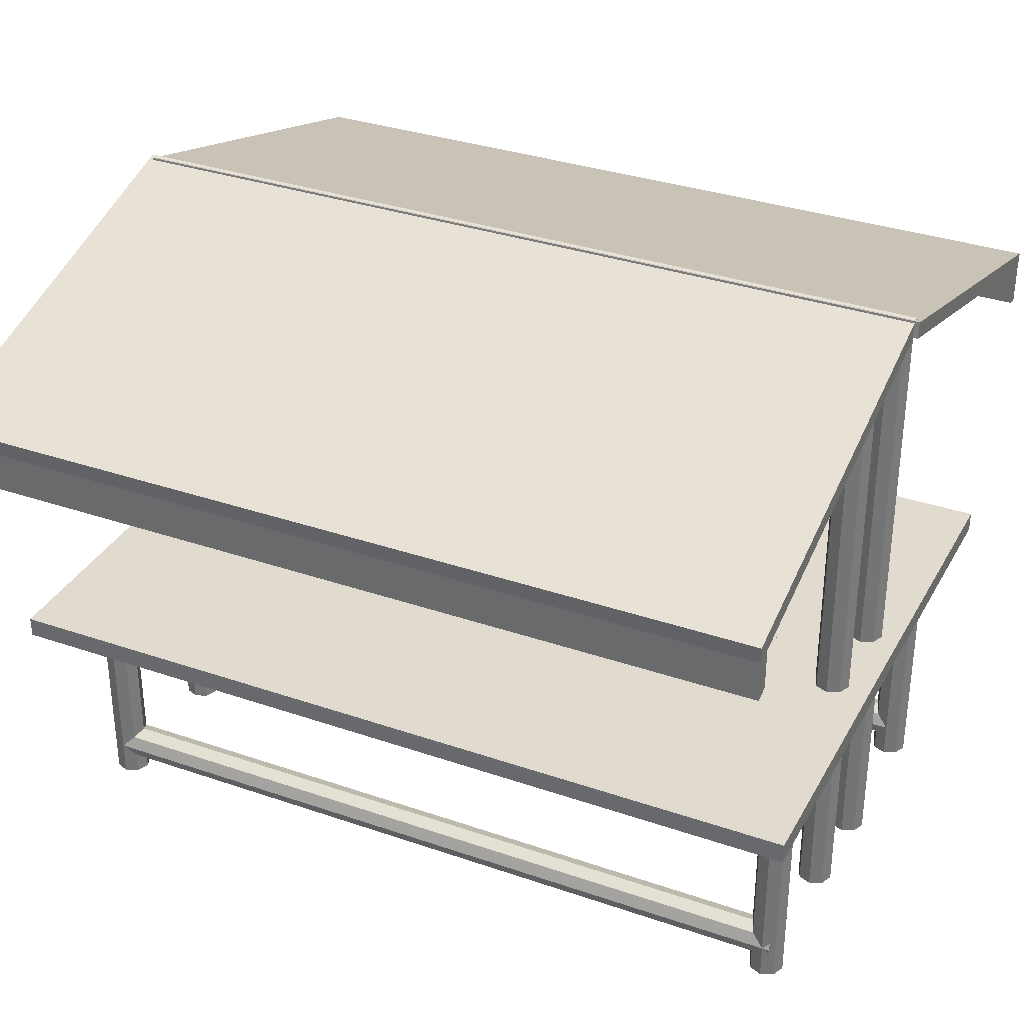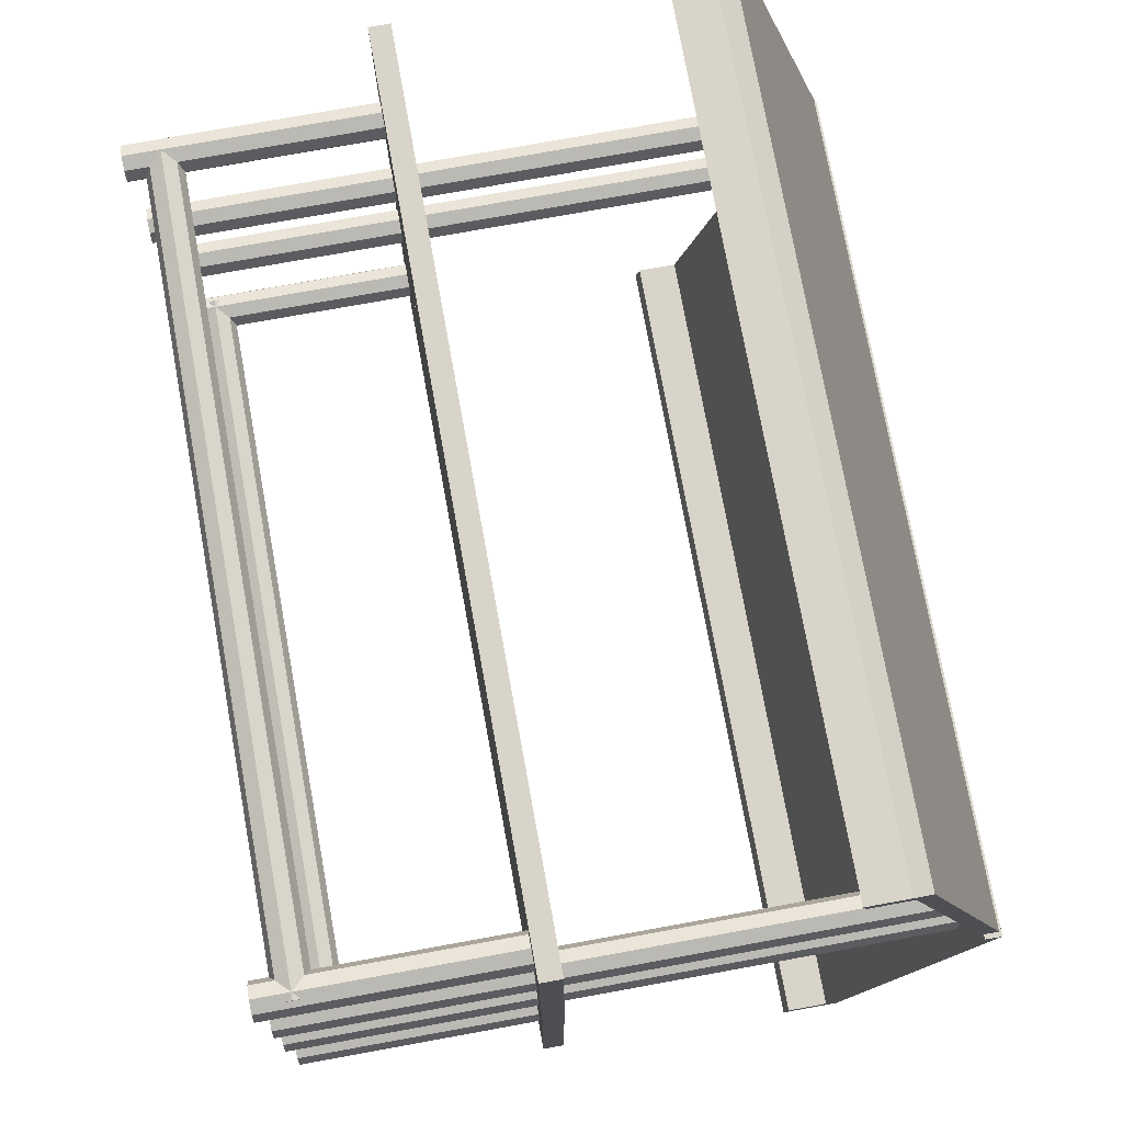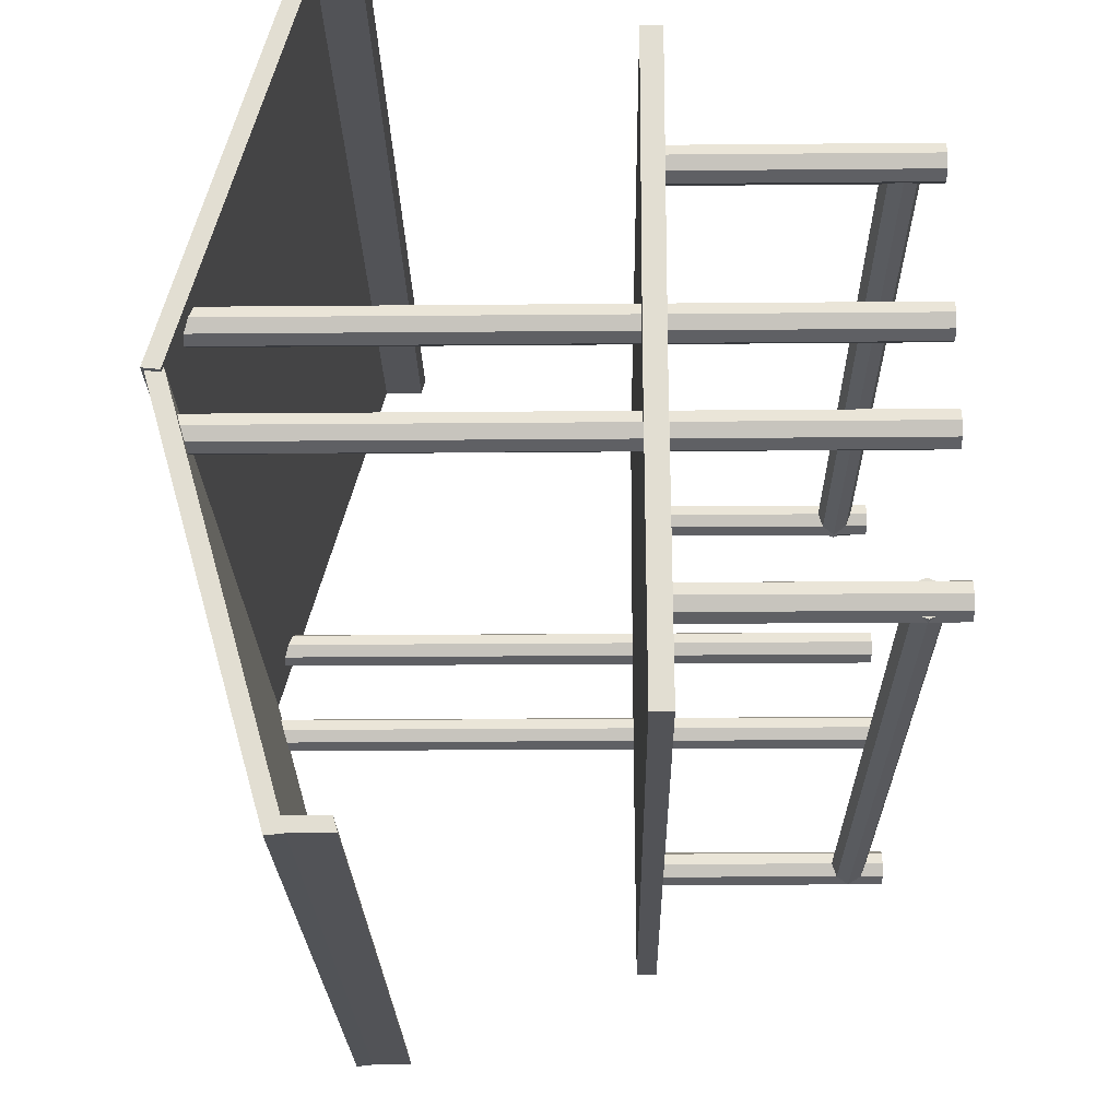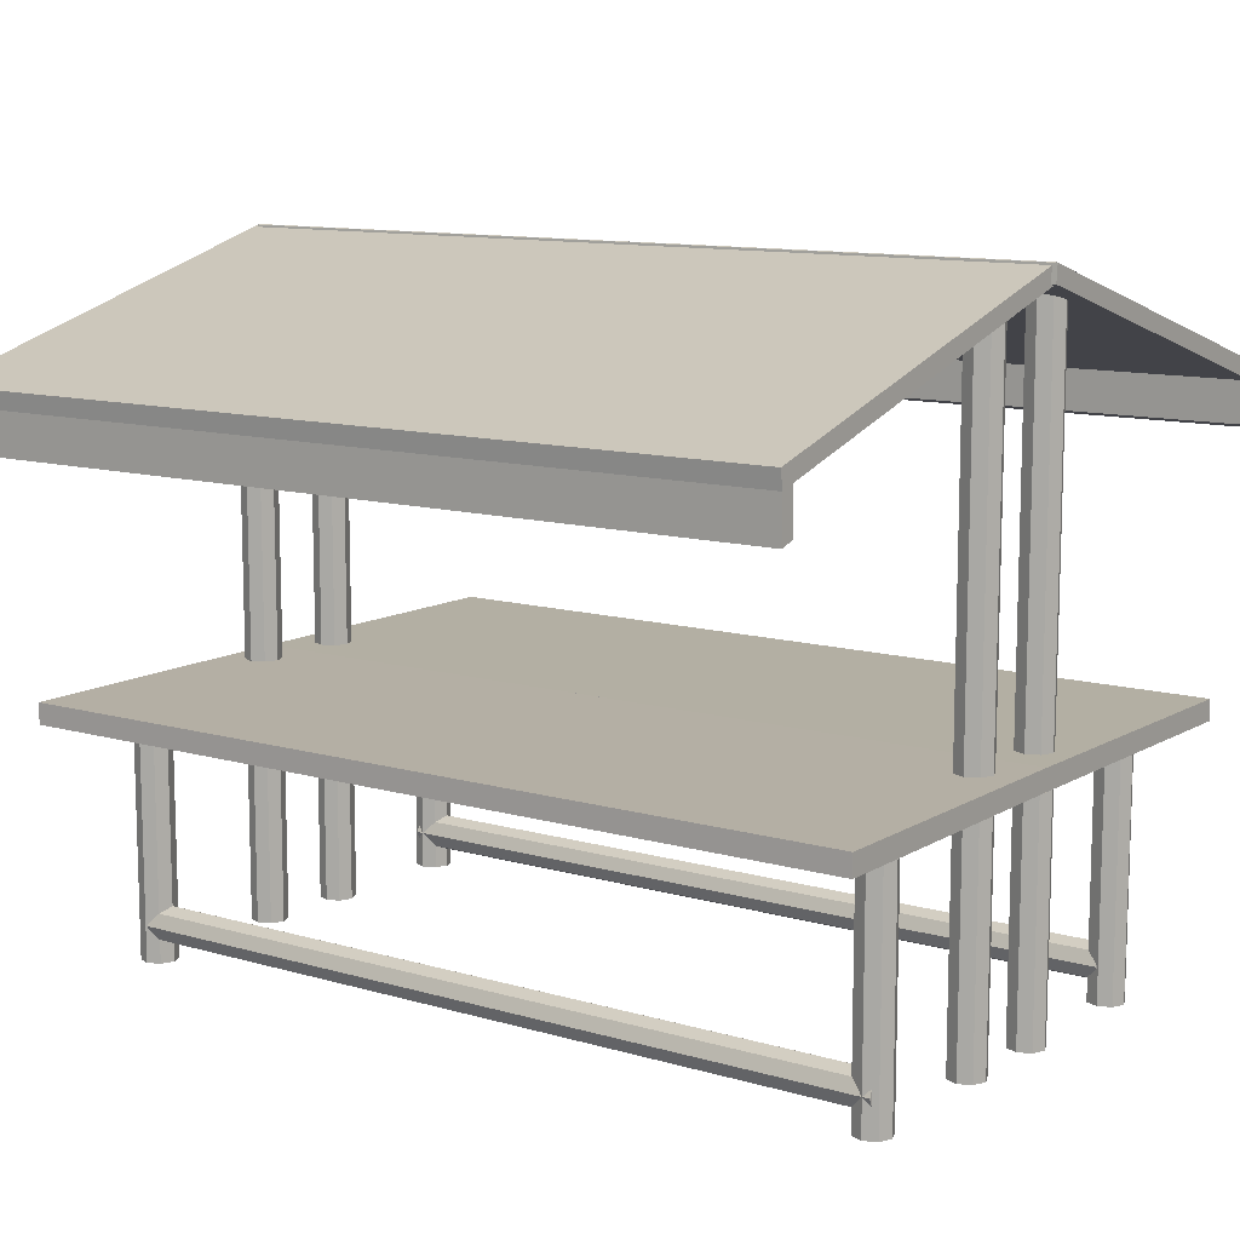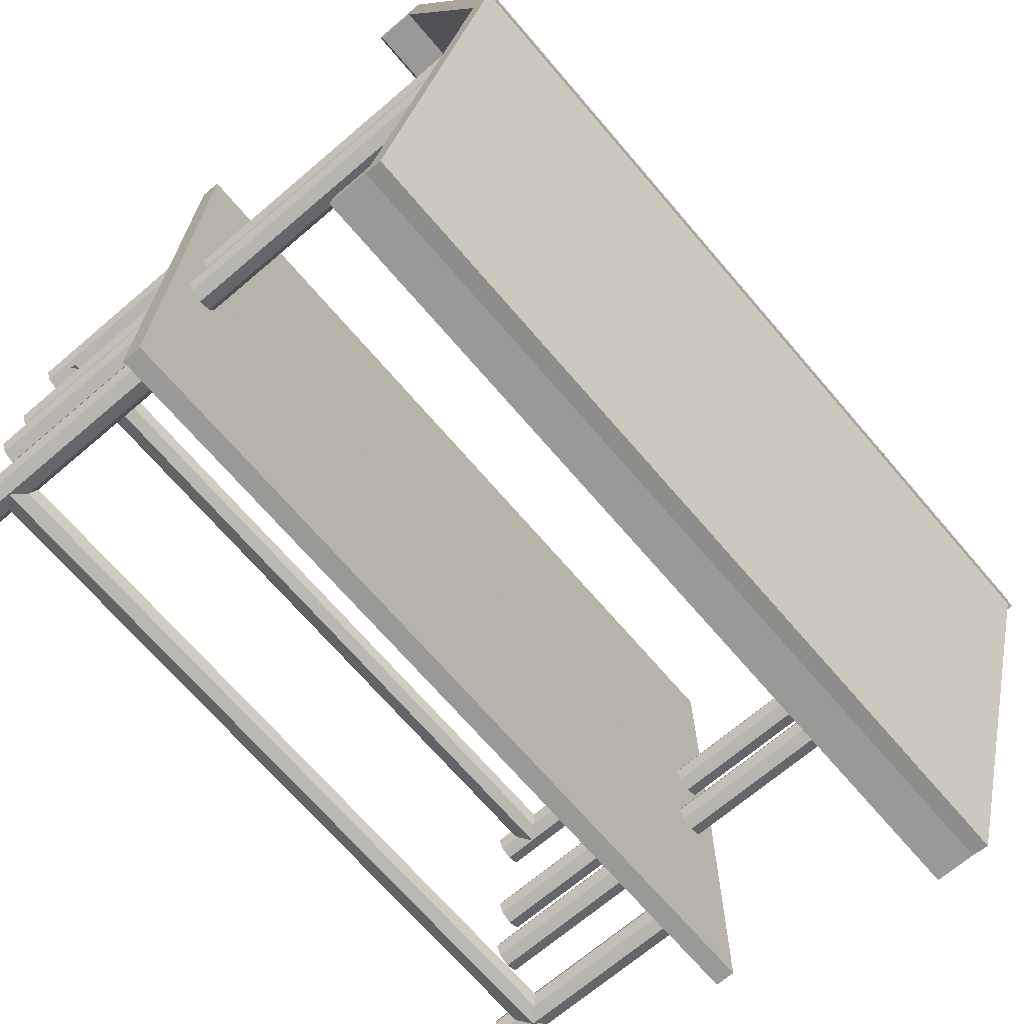
<metadata>
{"format":"obj","ext":"obj","renderer":"f3d","projection":"perspective","resolution":1024,"background":"white","views":[{"elev":33.5,"azim":-154.8,"up":"+Y"},{"elev":75.1,"azim":79.7,"up":"+Z"},{"elev":-22.4,"azim":-89.1,"up":"+Z"},{"elev":11.2,"azim":-144.5,"up":"+Y"},{"elev":-69.0,"azim":130.5,"up":"+Z"}]}
</metadata>
<code>
o bazaar-item-07
v -0.9962 0.5757 0.6872
v 0.9962 0.5757 0.6872
v -0.9962 0.578 -0.05728
v 0.9962 0.578 -0.05728
v -0.9962 0.6265 -0.05707
v -0.9962 0.6242 0.6874
v 0.9962 0.6242 0.6874
v 0.9962 0.6265 -0.05707
v 0.9007 0.01416 0.3707
v 0.9007 0.59 0.3707
v 0.9303 0.01416 0.3829
v 0.9303 0.59 0.3829
v 0.9426 0.01416 0.4125
v 0.9426 0.59 0.4125
v 0.9303 0.01416 0.4421
v 0.9303 0.59 0.4421
v 0.9007 0.01416 0.4543
v 0.9007 0.59 0.4543
v 0.8711 0.01416 0.4421
v 0.8711 0.59 0.4421
v 0.8589 0.01416 0.4125
v 0.8589 0.59 0.4125
v 0.8711 0.01416 0.3829
v 0.8711 0.59 0.3829
v 0.9007 0.01663 0.01448
v 0.9007 1.535 0.01448
v 0.9303 0.01663 0.02673
v 0.9303 1.535 0.02673
v 0.9426 0.01663 0.05632
v 0.9426 1.535 0.05632
v 0.9303 0.01663 0.08591
v 0.9303 1.535 0.08591
v 0.9007 0.01663 0.09817
v 0.9007 1.535 0.09817
v 0.8711 0.01663 0.08591
v 0.8711 1.535 0.08591
v 0.8589 0.01663 0.05632
v 0.8589 1.535 0.05632
v 0.8711 0.01663 0.02673
v 0.8711 1.535 0.02673
v -0.9099 0.01416 0.3707
v -0.9099 0.59 0.3707
v -0.8803 0.01416 0.3829
v -0.8803 0.59 0.3829
v -0.868 0.01416 0.4125
v -0.868 0.59 0.4125
v -0.8803 0.01416 0.4421
v -0.8803 0.59 0.4421
v -0.9099 0.01416 0.4543
v -0.9099 0.59 0.4543
v -0.9395 0.01416 0.4421
v -0.9395 0.59 0.4421
v -0.9517 0.01416 0.4125
v -0.9517 0.59 0.4125
v -0.9395 0.01416 0.3829
v -0.9395 0.59 0.3829
v -0.9099 0.01663 0.01448
v -0.9099 1.535 0.01448
v -0.8803 0.01663 0.02673
v -0.8803 1.535 0.02673
v -0.868 0.01663 0.05632
v -0.868 1.535 0.05632
v -0.8803 0.01663 0.08591
v -0.8803 1.535 0.08591
v -0.9099 0.01663 0.09817
v -0.9099 1.535 0.09817
v -0.9395 0.01663 0.08591
v -0.9395 1.535 0.08591
v -0.9517 0.01663 0.05632
v -0.9517 1.535 0.05632
v -0.9395 0.01663 0.02673
v -0.9395 1.535 0.02673
v -0.9057 0.1279 0.4421
v 0.9174 0.1279 0.4421
v -0.9057 0.1401 0.4125
v 0.9174 0.1401 0.4125
v -0.9057 0.1279 0.3829
v 0.9174 0.1279 0.3829
v -0.9057 0.0983 0.3707
v 0.9174 0.0983 0.3707
v 0.9174 0.0983 0.4543
v -0.9057 0.0983 0.4543
v 0.9174 0.06871 0.4421
v -0.9057 0.06871 0.4421
v 0.9174 0.05645 0.4125
v -0.9057 0.05645 0.4125
v 0.9174 0.06871 0.3829
v -0.9057 0.06871 0.3829
v 0.9962 0.5757 -0.7743
v -0.9962 0.5757 -0.7743
v 0.9962 0.578 -0.0569
v -0.9962 0.578 -0.0569
v 0.9962 0.6265 -0.05711
v 0.9962 0.6242 -0.7745
v -0.9962 0.6242 -0.7745
v -0.9962 0.6265 -0.05711
v -0.9007 0.01416 -0.4848
v -0.9007 0.59 -0.4848
v -0.9303 0.01416 -0.4971
v -0.9303 0.59 -0.4971
v -0.9426 0.01416 -0.5267
v -0.9426 0.59 -0.5267
v -0.9303 0.01416 -0.5563
v -0.9303 0.59 -0.5563
v -0.9007 0.01416 -0.5685
v -0.9007 0.59 -0.5685
v -0.8711 0.01416 -0.5563
v -0.8711 0.59 -0.5563
v -0.8589 0.01416 -0.5267
v -0.8589 0.59 -0.5267
v -0.8711 0.01416 -0.4971
v -0.8711 0.59 -0.4971
v -0.9007 0.01663 -0.1287
v -0.9007 1.535 -0.1287
v -0.9303 0.01663 -0.1409
v -0.9303 1.535 -0.1409
v -0.9426 0.01663 -0.1705
v -0.9426 1.535 -0.1705
v -0.9303 0.01663 -0.2001
v -0.9303 1.535 -0.2001
v -0.9007 0.01663 -0.2124
v -0.9007 1.535 -0.2124
v -0.8711 0.01663 -0.2001
v -0.8711 1.535 -0.2001
v -0.8589 0.01663 -0.1705
v -0.8589 1.535 -0.1705
v -0.8711 0.01663 -0.1409
v -0.8711 1.535 -0.1409
v 0.9099 0.01416 -0.4848
v 0.9099 0.59 -0.4848
v 0.8803 0.01416 -0.4971
v 0.8803 0.59 -0.4971
v 0.868 0.01416 -0.5267
v 0.868 0.59 -0.5267
v 0.8803 0.01416 -0.5563
v 0.8803 0.59 -0.5563
v 0.9099 0.01416 -0.5685
v 0.9099 0.59 -0.5685
v 0.9395 0.01416 -0.5563
v 0.9395 0.59 -0.5563
v 0.9517 0.01416 -0.5267
v 0.9517 0.59 -0.5267
v 0.9395 0.01416 -0.4971
v 0.9395 0.59 -0.4971
v 0.9099 0.01663 -0.1287
v 0.9099 1.535 -0.1287
v 0.8803 0.01663 -0.1409
v 0.8803 1.535 -0.1409
v 0.868 0.01663 -0.1705
v 0.868 1.535 -0.1705
v 0.8803 0.01663 -0.2001
v 0.8803 1.535 -0.2001
v 0.9099 0.01663 -0.2124
v 0.9099 1.535 -0.2124
v 0.9395 0.01663 -0.2001
v 0.9395 1.535 -0.2001
v 0.9517 0.01663 -0.1705
v 0.9517 1.535 -0.1705
v 0.9395 0.01663 -0.1409
v 0.9395 1.535 -0.1409
v 0.9057 0.1279 -0.5563
v -0.9174 0.1279 -0.5563
v 0.9057 0.1401 -0.5267
v -0.9174 0.1401 -0.5267
v 0.9057 0.1279 -0.4971
v -0.9174 0.1279 -0.4971
v 0.9057 0.0983 -0.4848
v -0.9174 0.0983 -0.4848
v -0.9174 0.0983 -0.5685
v 0.9057 0.0983 -0.5685
v -0.9174 0.06871 -0.5563
v 0.9057 0.06871 -0.5563
v -0.9174 0.05645 -0.5267
v 0.9057 0.05645 -0.5267
v -0.9174 0.06871 -0.4971
v 0.9057 0.06871 -0.4971
v -0.9967 1.275 0.8657
v -0.9967 1.548 -0.07805
v 0.9853 1.548 -0.07805
v 0.9853 1.275 0.8657
v -0.9967 1.587 -0.07386
v -0.9967 1.315 0.8699
v 0.9853 1.587 -0.07386
v 0.9853 1.315 0.8699
v -0.9967 1.325 0.836
v -0.9967 1.285 0.8318
v 0.9853 1.285 0.8318
v 0.9853 1.325 0.836
v -0.9967 1.191 0.8318
v -0.9967 1.181 0.8657
v 0.9853 1.181 0.8657
v 0.9853 1.191 0.8318
v 0.7022 1.548 -0.07805
v 0.419 1.548 -0.07805
v 0.1359 1.548 -0.07805
v -0.1473 1.548 -0.07805
v -0.4304 1.548 -0.07805
v -0.7135 1.548 -0.07805
v -0.7135 1.275 0.8657
v -0.4304 1.275 0.8657
v -0.1473 1.275 0.8657
v 0.1359 1.275 0.8657
v 0.419 1.275 0.8657
v 0.7022 1.275 0.8657
v 0.7022 1.587 -0.07386
v 0.419 1.587 -0.07386
v 0.1359 1.587 -0.07386
v -0.1473 1.587 -0.07386
v -0.4304 1.587 -0.07386
v -0.7135 1.587 -0.07386
v -0.7135 1.315 0.8699
v -0.4304 1.315 0.8699
v -0.1473 1.315 0.8699
v 0.1359 1.315 0.8699
v 0.419 1.315 0.8699
v 0.7022 1.315 0.8699
v -0.7135 1.325 0.836
v -0.4304 1.325 0.836
v -0.1473 1.325 0.836
v 0.1359 1.325 0.836
v 0.419 1.325 0.836
v 0.7022 1.325 0.836
v 0.7022 1.285 0.8318
v 0.419 1.285 0.8318
v 0.1359 1.285 0.8318
v -0.1473 1.285 0.8318
v -0.4304 1.285 0.8318
v -0.7135 1.285 0.8318
v -0.7135 1.181 0.8657
v -0.4304 1.181 0.8657
v -0.1473 1.181 0.8657
v 0.1359 1.181 0.8657
v 0.419 1.181 0.8657
v 0.7022 1.181 0.8657
v 0.7022 1.191 0.8318
v 0.419 1.191 0.8318
v 0.1359 1.191 0.8318
v -0.1473 1.191 0.8318
v -0.4304 1.191 0.8318
v -0.7135 1.191 0.8318
v 0.9967 1.275 -0.9967
v 0.9967 1.548 -0.0529
v -0.9853 1.548 -0.0529
v -0.9853 1.275 -0.9967
v 0.9967 1.587 -0.0571
v 0.9967 1.315 -1.001
v -0.9853 1.587 -0.0571
v -0.9853 1.315 -1.001
v 0.9967 1.325 -0.967
v 0.9967 1.285 -0.9628
v -0.9853 1.285 -0.9628
v -0.9853 1.325 -0.967
v 0.9967 1.191 -0.9628
v 0.9967 1.181 -0.9967
v -0.9853 1.181 -0.9967
v -0.9853 1.191 -0.9628
v -0.7022 1.548 -0.0529
v -0.419 1.548 -0.0529
v -0.1359 1.548 -0.0529
v 0.1473 1.548 -0.0529
v 0.4304 1.548 -0.0529
v 0.7135 1.548 -0.0529
v 0.7135 1.275 -0.9967
v 0.4304 1.275 -0.9967
v 0.1473 1.275 -0.9967
v -0.1359 1.275 -0.9967
v -0.419 1.275 -0.9967
v -0.7022 1.275 -0.9967
v -0.7022 1.587 -0.0571
v -0.419 1.587 -0.0571
v -0.1359 1.587 -0.0571
v 0.1473 1.587 -0.0571
v 0.4304 1.587 -0.0571
v 0.7135 1.587 -0.0571
v 0.7135 1.315 -1.001
v 0.4304 1.315 -1.001
v 0.1473 1.315 -1.001
v -0.1359 1.315 -1.001
v -0.419 1.315 -1.001
v -0.7022 1.315 -1.001
v 0.7135 1.325 -0.967
v 0.4304 1.325 -0.967
v 0.1473 1.325 -0.967
v -0.1359 1.325 -0.967
v -0.419 1.325 -0.967
v -0.7022 1.325 -0.967
v -0.7022 1.285 -0.9628
v -0.419 1.285 -0.9628
v -0.1359 1.285 -0.9628
v 0.1473 1.285 -0.9628
v 0.4304 1.285 -0.9628
v 0.7135 1.285 -0.9628
v 0.7135 1.181 -0.9967
v 0.4304 1.181 -0.9967
v 0.1473 1.181 -0.9967
v -0.1359 1.181 -0.9967
v -0.419 1.181 -0.9967
v -0.7022 1.181 -0.9967
v -0.7022 1.191 -0.9628
v -0.419 1.191 -0.9628
v -0.1359 1.191 -0.9628
v 0.1473 1.191 -0.9628
v 0.4304 1.191 -0.9628
v 0.7135 1.191 -0.9628
f 1 3 4 2
f 6 7 8 5
f 3 1 6 5
f 4 3 5 8
f 1 2 7 6
f 2 4 8 7
f 9 10 12 11
f 11 12 14 13
f 13 14 16 15
f 15 16 18 17
f 17 18 20 19
f 19 20 22 21
f 12 10 24 22 20 18 16 14
f 21 22 24 23
f 23 24 10 9
f 9 11 13 15 17 19 21 23
f 25 26 28 27
f 27 28 30 29
f 29 30 32 31
f 31 32 34 33
f 33 34 36 35
f 35 36 38 37
f 28 26 40 38 36 34 32 30
f 37 38 40 39
f 39 40 26 25
f 25 27 29 31 33 35 37 39
f 41 42 44 43
f 43 44 46 45
f 45 46 48 47
f 47 48 50 49
f 49 50 52 51
f 51 52 54 53
f 44 42 56 54 52 50 48 46
f 53 54 56 55
f 55 56 42 41
f 41 43 45 47 49 51 53 55
f 57 58 60 59
f 59 60 62 61
f 61 62 64 63
f 63 64 66 65
f 65 66 68 67
f 67 68 70 69
f 60 58 72 70 68 66 64 62
f 69 70 72 71
f 71 72 58 57
f 57 59 61 63 65 67 69 71
f 81 82 84 83
f 80 79 77 78
f 83 84 86 85
f 78 77 75 76
f 74 73 82 81
f 76 75 73 74
f 77 79 88 86 84 82 73 75
f 85 86 88 87
f 87 88 79 80
f 80 78 76 74 81 83 85 87
f 89 91 92 90
f 94 95 96 93
f 91 89 94 93
f 92 91 93 96
f 89 90 95 94
f 90 92 96 95
f 97 98 100 99
f 99 100 102 101
f 101 102 104 103
f 103 104 106 105
f 105 106 108 107
f 107 108 110 109
f 100 98 112 110 108 106 104 102
f 109 110 112 111
f 111 112 98 97
f 97 99 101 103 105 107 109 111
f 113 114 116 115
f 115 116 118 117
f 117 118 120 119
f 119 120 122 121
f 121 122 124 123
f 123 124 126 125
f 116 114 128 126 124 122 120 118
f 125 126 128 127
f 127 128 114 113
f 113 115 117 119 121 123 125 127
f 129 130 132 131
f 131 132 134 133
f 133 134 136 135
f 135 136 138 137
f 137 138 140 139
f 139 140 142 141
f 132 130 144 142 140 138 136 134
f 141 142 144 143
f 143 144 130 129
f 129 131 133 135 137 139 141 143
f 145 146 148 147
f 147 148 150 149
f 149 150 152 151
f 151 152 154 153
f 153 154 156 155
f 155 156 158 157
f 148 146 160 158 156 154 152 150
f 157 158 160 159
f 159 160 146 145
f 145 147 149 151 153 155 157 159
f 169 170 172 171
f 168 167 165 166
f 171 172 174 173
f 166 165 163 164
f 162 161 170 169
f 164 163 161 162
f 165 167 176 174 172 170 161 163
f 173 174 176 175
f 175 176 167 168
f 168 166 164 162 169 171 173 175
f 223 193 179 187
f 222 188 183 205
f 199 211 182 177
f 193 205 183 179
f 186 185 181 178
f 187 188 184 180
f 179 183 188 187
f 177 182 185 186
f 216 184 188 222
f 228 240 189 186
f 234 235 192 191
f 204 234 191 180
f 186 189 190 177
f 180 191 192 187
f 177 190 229 199
f 199 229 230 200
f 200 230 231 201
f 201 231 232 202
f 202 232 233 203
f 203 233 234 204
f 190 189 240 229
f 229 240 239 230
f 230 239 238 231
f 231 238 237 232
f 232 237 236 233
f 233 236 235 234
f 187 192 235 223
f 223 235 236 224
f 224 236 237 225
f 225 237 238 226
f 226 238 239 227
f 227 239 240 228
f 182 211 217 185
f 211 212 218 217
f 212 213 219 218
f 213 214 220 219
f 214 215 221 220
f 215 216 222 221
f 178 181 210 198
f 198 210 209 197
f 197 209 208 196
f 196 208 207 195
f 195 207 206 194
f 194 206 205 193
f 180 184 216 204
f 204 216 215 203
f 203 215 214 202
f 202 214 213 201
f 201 213 212 200
f 200 212 211 199
f 185 217 210 181
f 217 218 209 210
f 218 219 208 209
f 219 220 207 208
f 220 221 206 207
f 221 222 205 206
f 186 178 198 228
f 228 198 197 227
f 227 197 196 226
f 226 196 195 225
f 225 195 194 224
f 224 194 193 223
f 287 257 243 251
f 286 252 247 269
f 263 275 246 241
f 257 269 247 243
f 250 249 245 242
f 251 252 248 244
f 243 247 252 251
f 241 246 249 250
f 280 248 252 286
f 292 304 253 250
f 298 299 256 255
f 268 298 255 244
f 250 253 254 241
f 244 255 256 251
f 241 254 293 263
f 263 293 294 264
f 264 294 295 265
f 265 295 296 266
f 266 296 297 267
f 267 297 298 268
f 254 253 304 293
f 293 304 303 294
f 294 303 302 295
f 295 302 301 296
f 296 301 300 297
f 297 300 299 298
f 251 256 299 287
f 287 299 300 288
f 288 300 301 289
f 289 301 302 290
f 290 302 303 291
f 291 303 304 292
f 246 275 281 249
f 275 276 282 281
f 276 277 283 282
f 277 278 284 283
f 278 279 285 284
f 279 280 286 285
f 242 245 274 262
f 262 274 273 261
f 261 273 272 260
f 260 272 271 259
f 259 271 270 258
f 258 270 269 257
f 244 248 280 268
f 268 280 279 267
f 267 279 278 266
f 266 278 277 265
f 265 277 276 264
f 264 276 275 263
f 249 281 274 245
f 281 282 273 274
f 282 283 272 273
f 283 284 271 272
f 284 285 270 271
f 285 286 269 270
f 250 242 262 292
f 292 262 261 291
f 291 261 260 290
f 290 260 259 289
f 289 259 258 288
f 288 258 257 287

</code>
